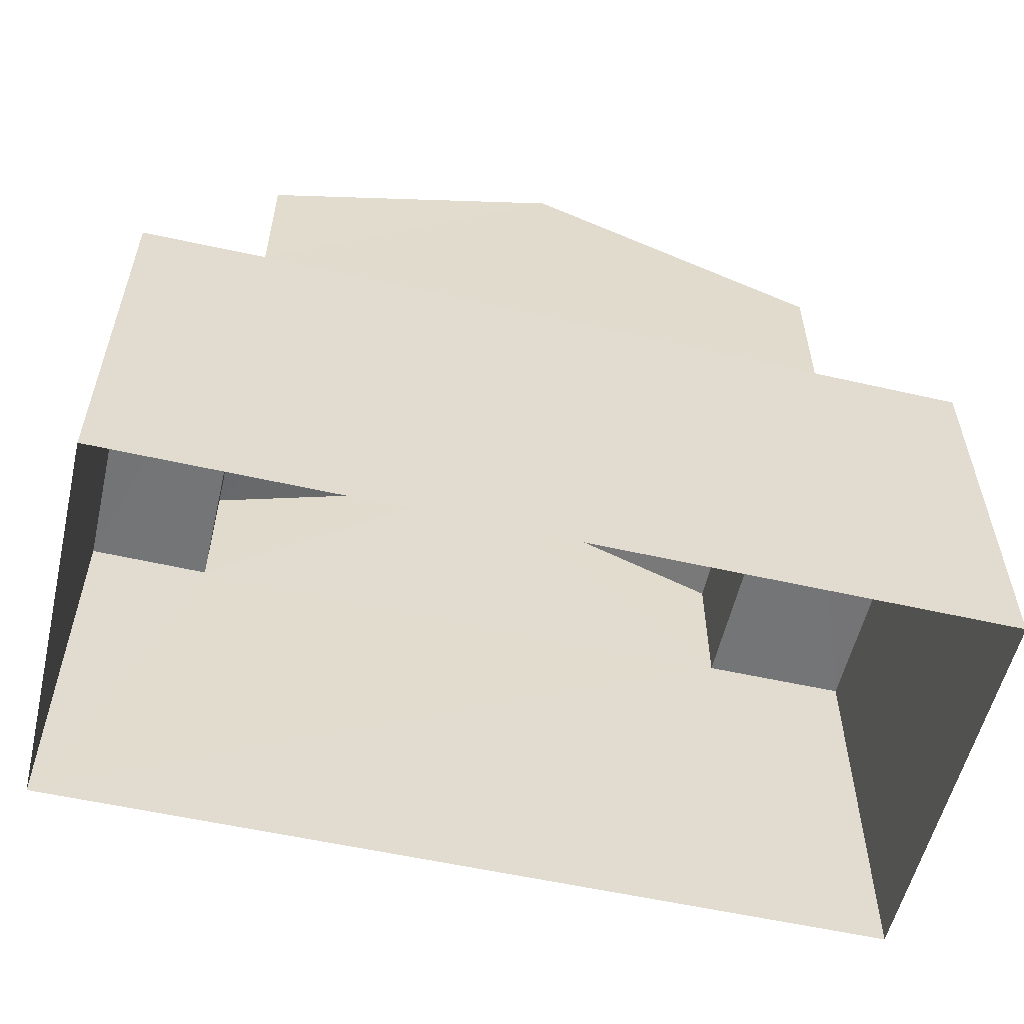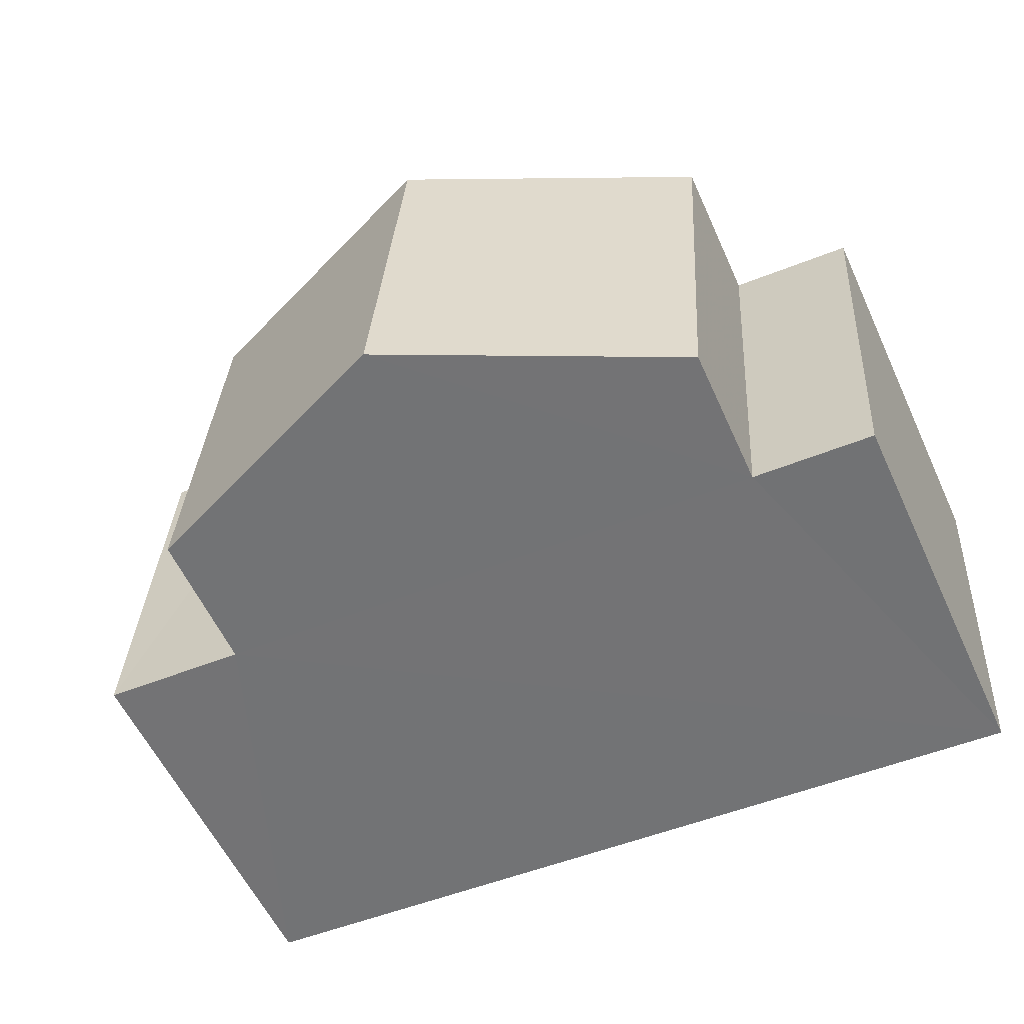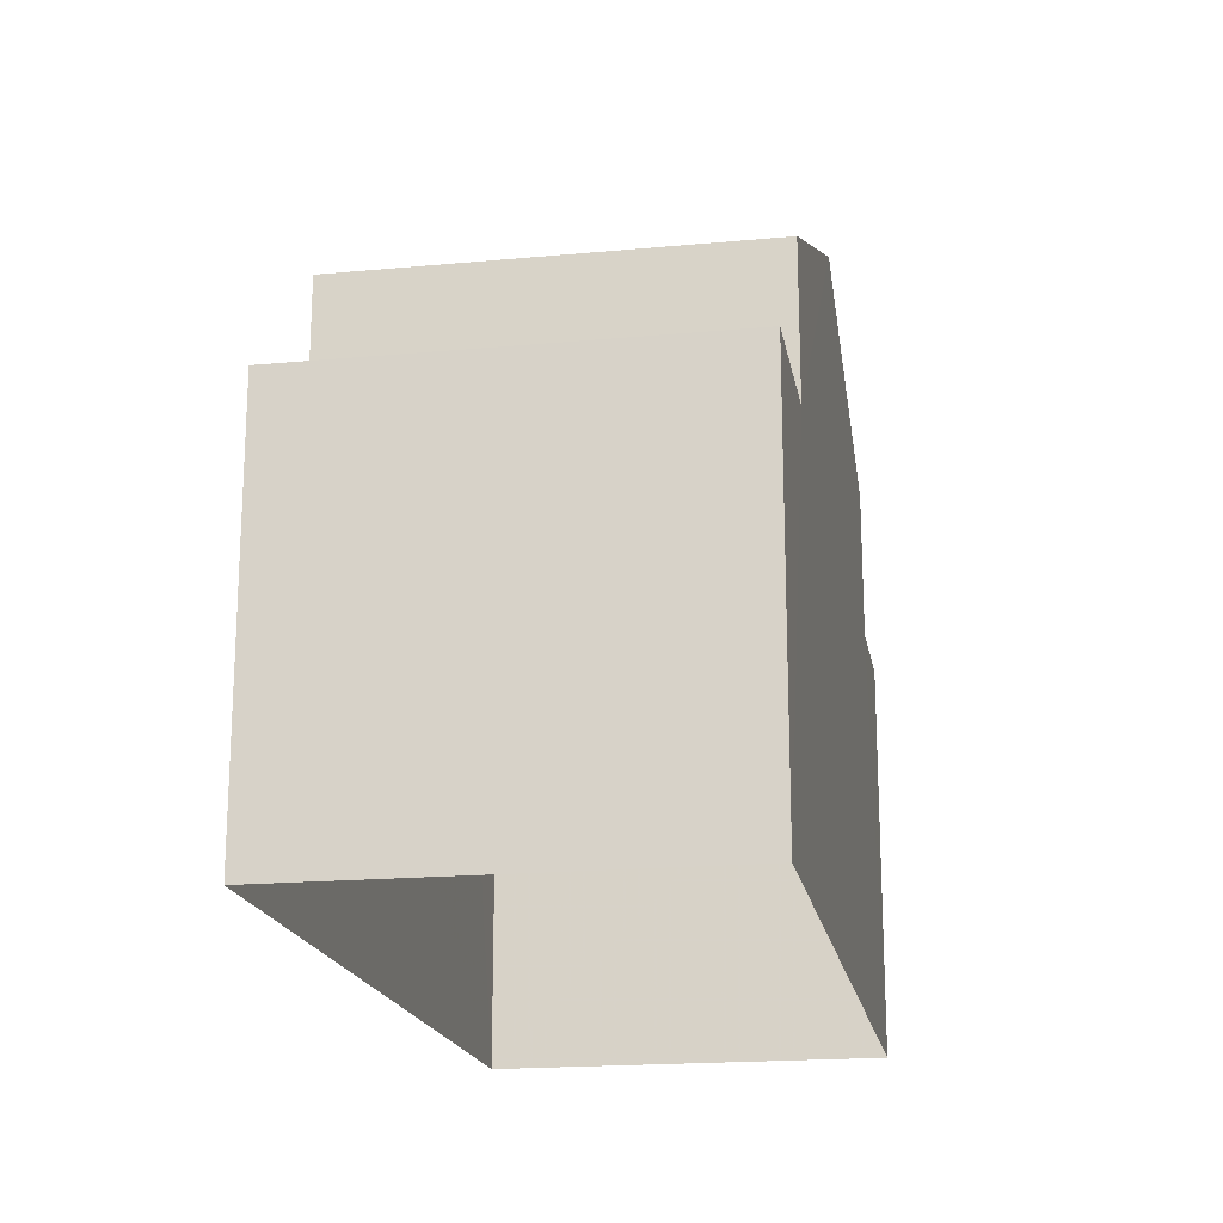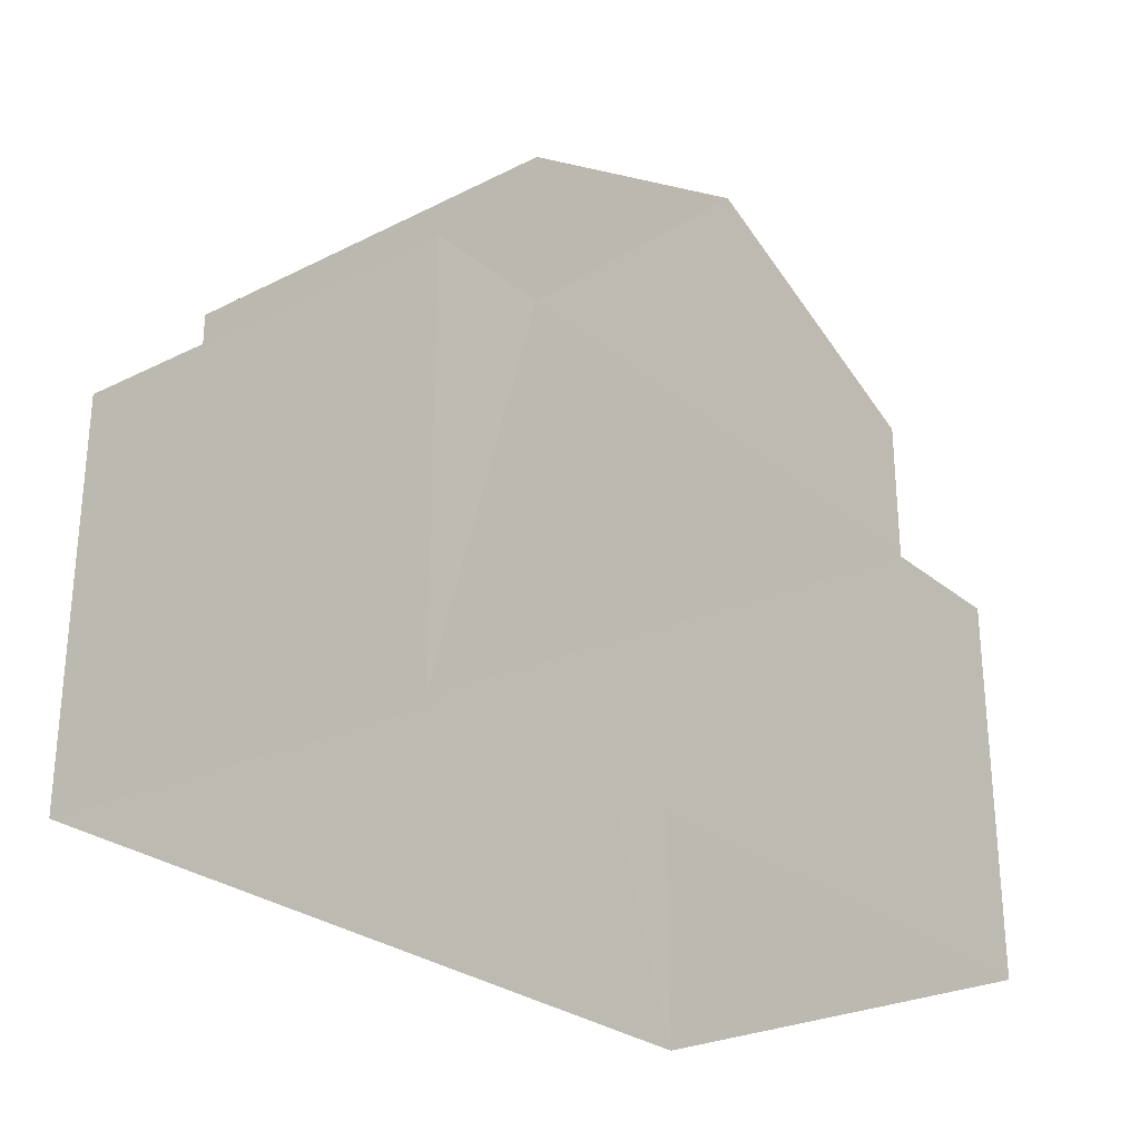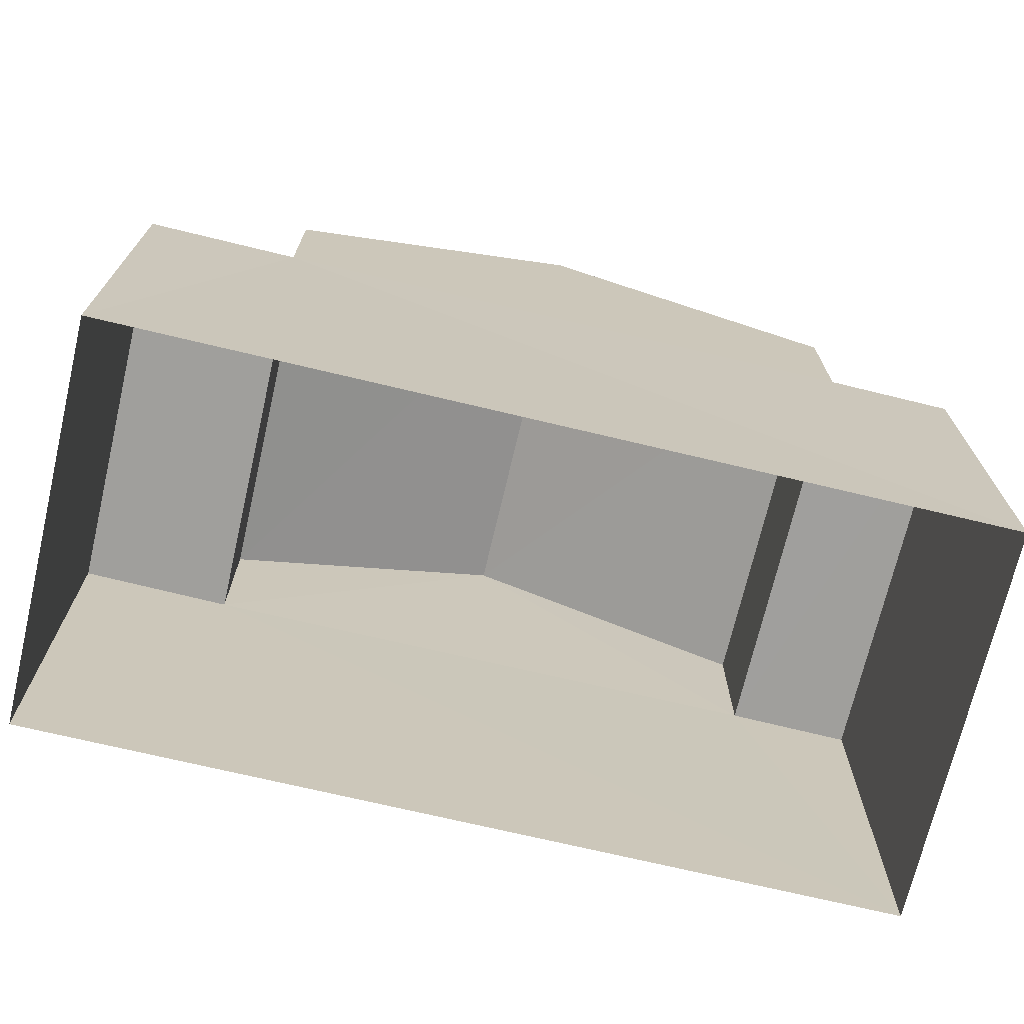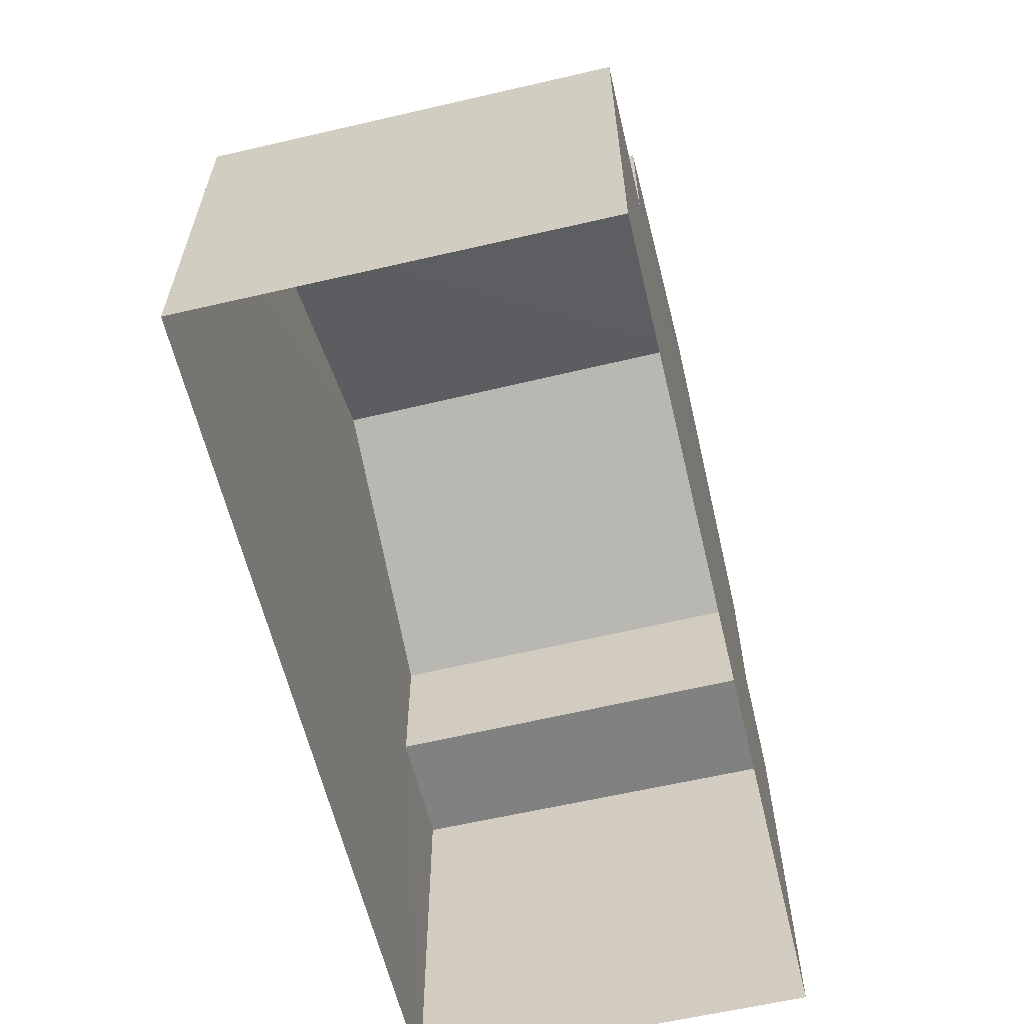
<metadata>
{"format":"obj","ext":"obj","renderer":"f3d","projection":"perspective","resolution":1024,"background":"white","views":[{"elev":-56.3,"azim":163.0,"up":"+Z"},{"elev":-57.7,"azim":24.6,"up":"+Y"},{"elev":-18.6,"azim":-83.5,"up":"+Z"},{"elev":-26.9,"azim":124.2,"up":"+Z"},{"elev":-71.2,"azim":-17.0,"up":"+Z"},{"elev":-61.2,"azim":-80.1,"up":"+Z"}]}
</metadata>
<code>
v -3.731e+05 -1.044e+05 26.27
v -3.731e+05 -1.044e+05 26.27
v -3.731e+05 -1.044e+05 26.27
v -3.731e+05 -1.044e+05 26.27
v -3.731e+05 -1.044e+05 32.2
v -3.731e+05 -1.044e+05 32.2
v -3.731e+05 -1.044e+05 33.54
v -3.731e+05 -1.044e+05 33.54
v -3.731e+05 -1.044e+05 30.6
v -3.731e+05 -1.044e+05 30.6
v -3.731e+05 -1.044e+05 30.6
v -3.731e+05 -1.044e+05 30.6
v -3.731e+05 -1.044e+05 32.2
v -3.731e+05 -1.044e+05 32.2
v -3.731e+05 -1.044e+05 30.6
v -3.731e+05 -1.044e+05 30.6
v -3.731e+05 -1.044e+05 30.6
v -3.731e+05 -1.044e+05 30.6
f 1 2 3
f 1 4 2
f 5 6 7
f 8 5 7
f 9 10 11
f 9 12 10
f 13 14 8
f 7 13 8
f 15 16 17
f 18 15 17
f 1 3 18
f 1 18 17
f 3 10 12
f 14 18 8
f 8 12 5
f 3 12 18
f 18 12 8
f 12 6 5
f 12 9 6
f 15 14 13
f 15 18 14
f 4 15 2
f 2 9 11
f 4 16 15
f 6 9 7
f 7 15 13
f 2 15 9
f 9 15 7
f 16 4 1
f 17 16 1
f 10 3 2
f 11 10 2

</code>
